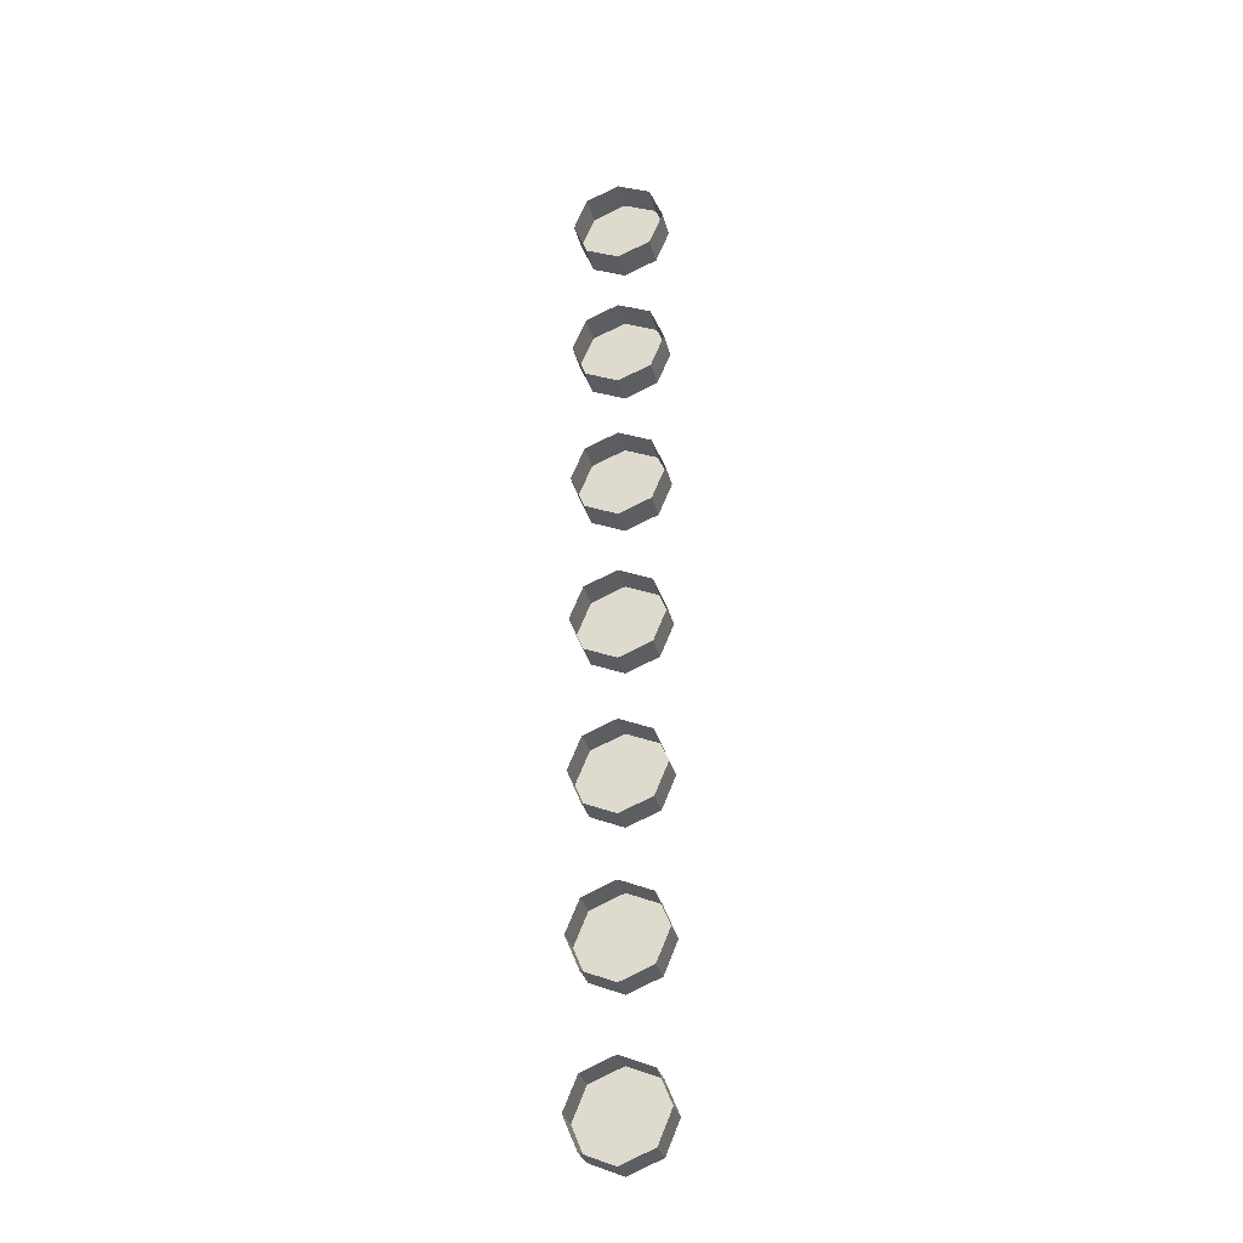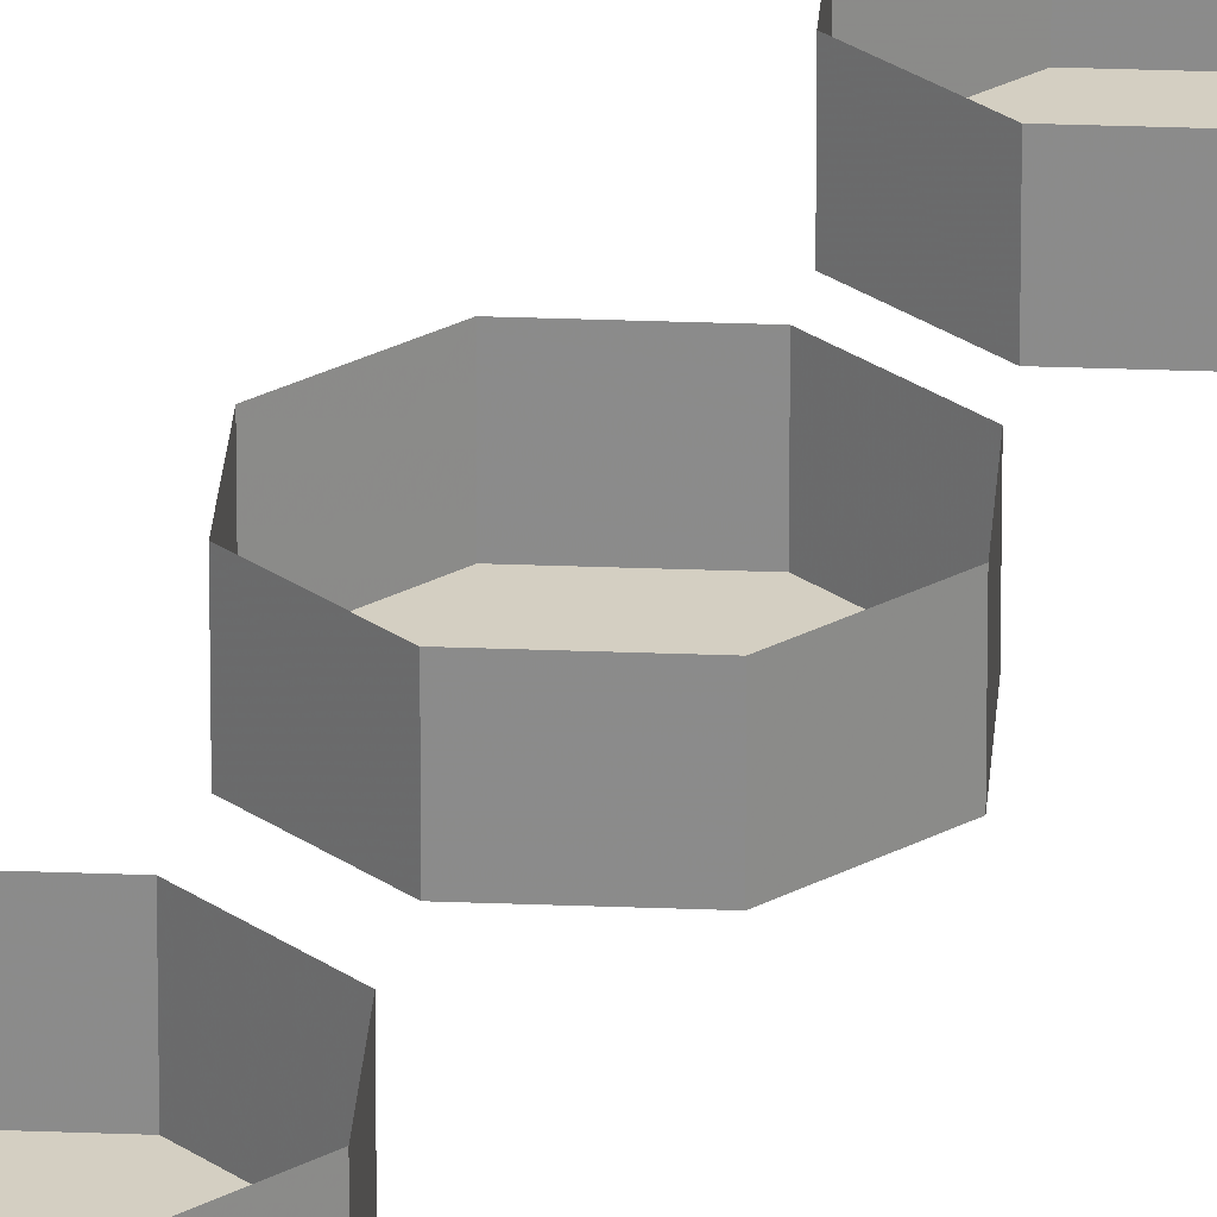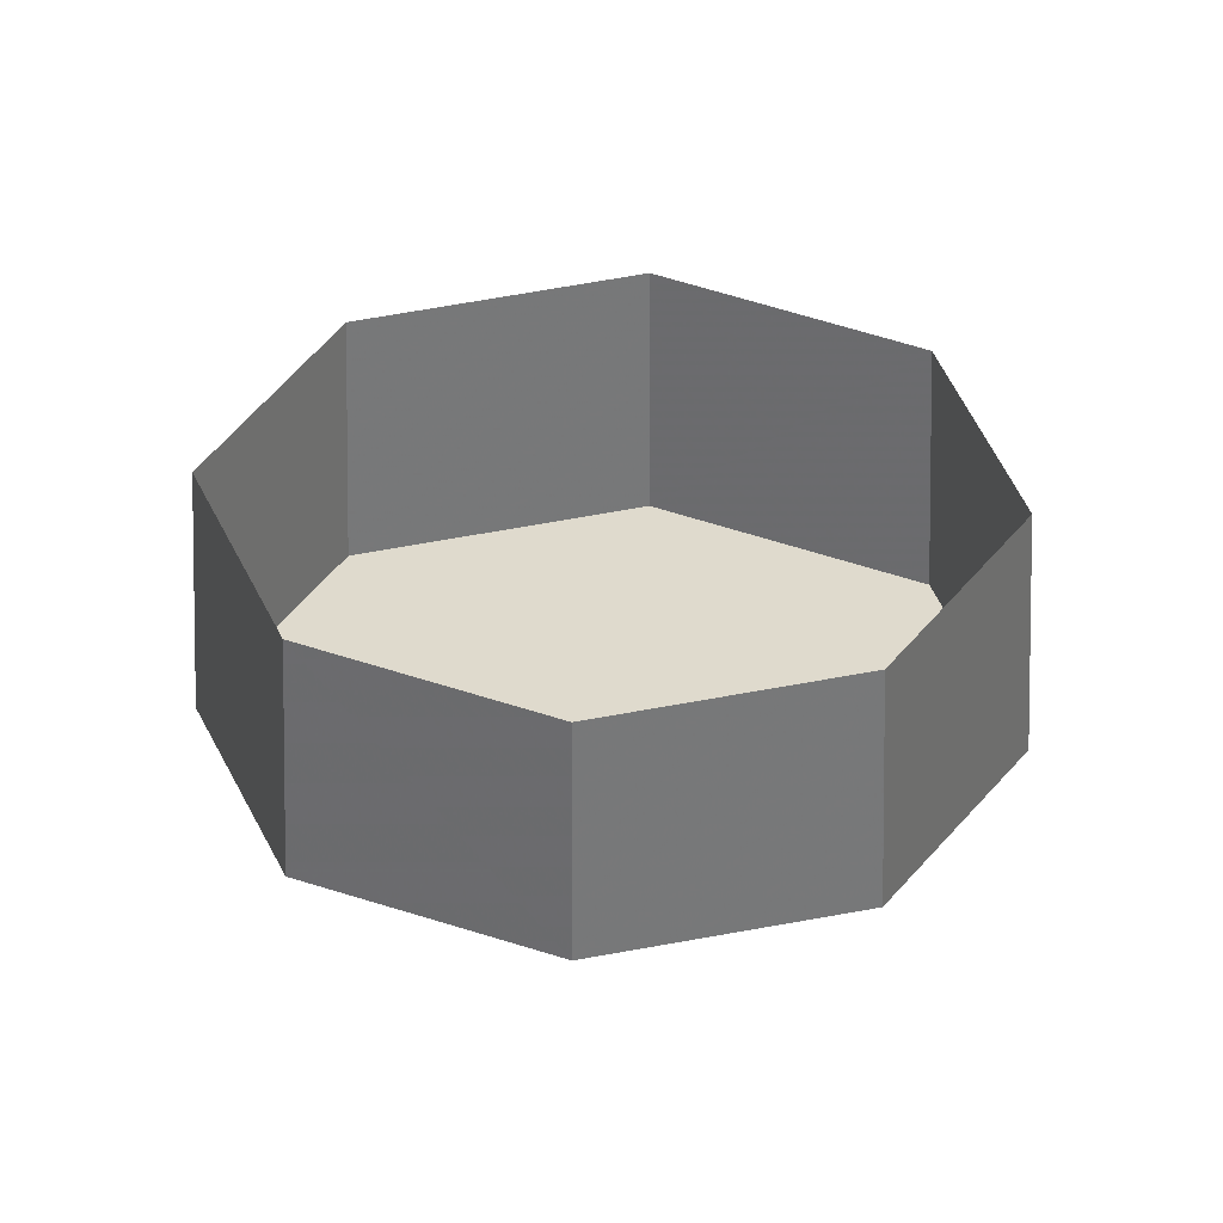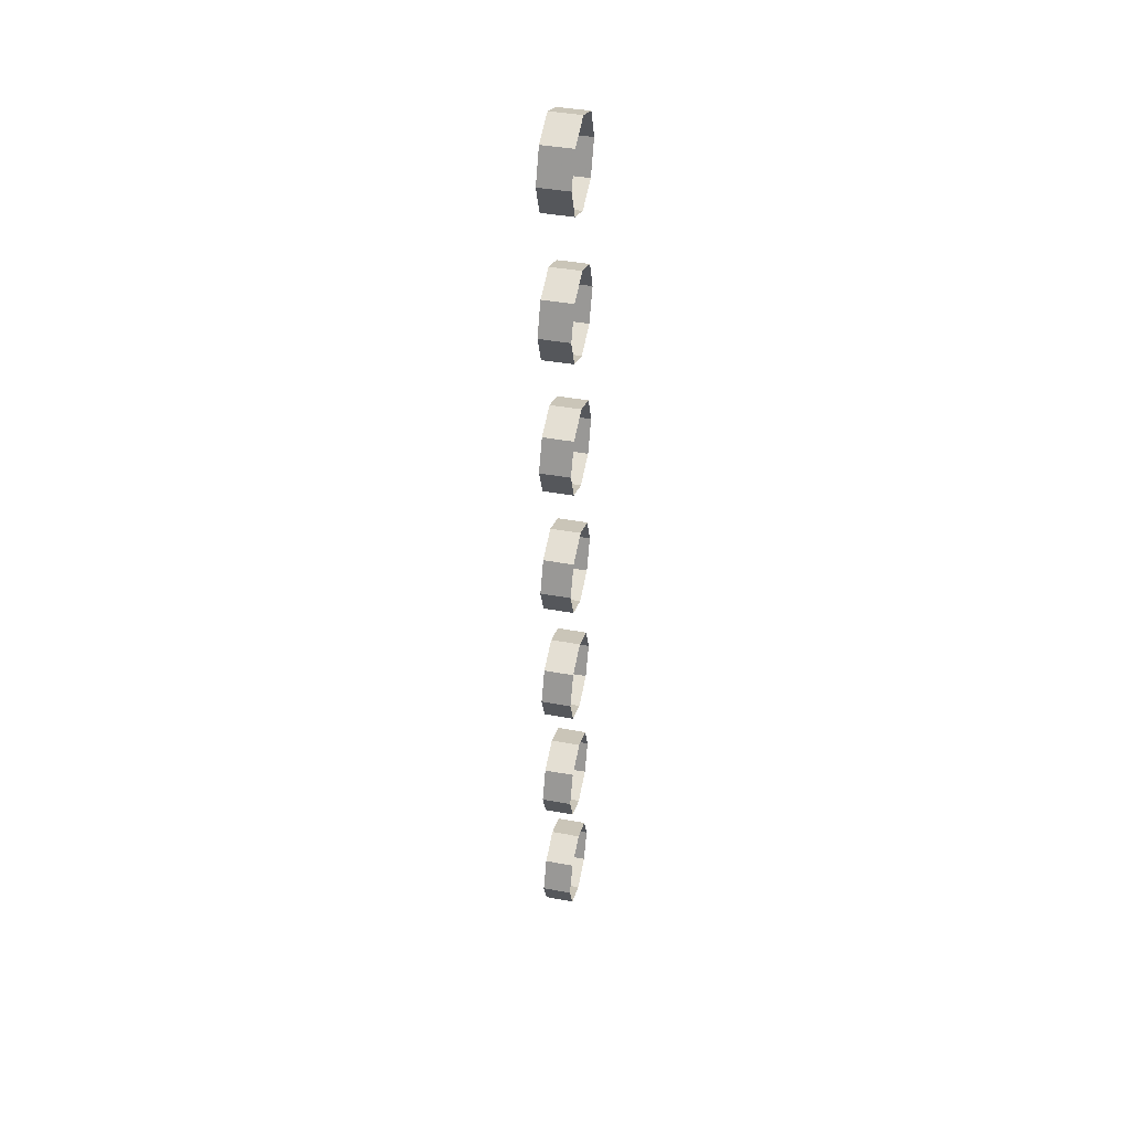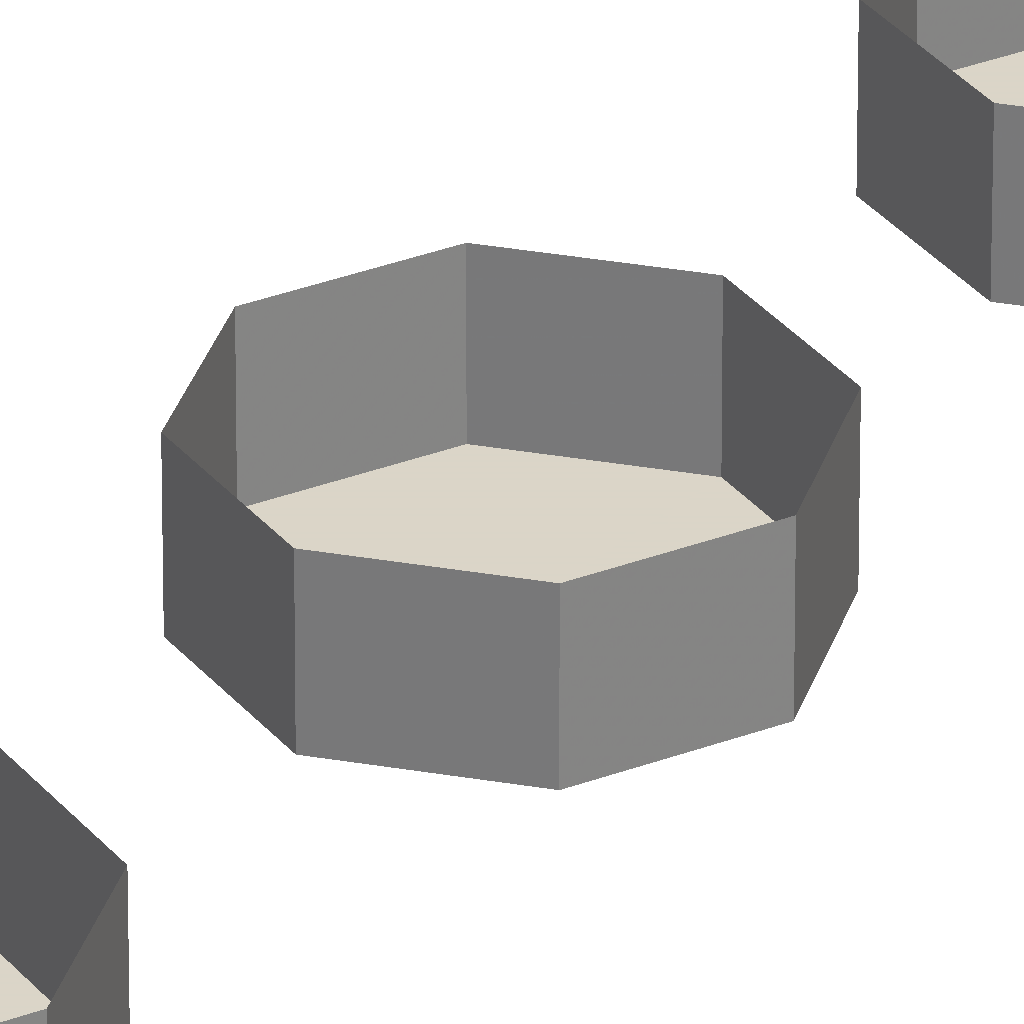
<metadata>
{"format":"obj","ext":"obj","renderer":"f3d","projection":"perspective","resolution":1024,"background":"white","views":[{"elev":-29.8,"azim":-167.2,"up":"+Z"},{"elev":25.7,"azim":26.2,"up":"+Y"},{"elev":32.7,"azim":-84.7,"up":"+Y"},{"elev":41.9,"azim":102.4,"up":"+Z"},{"elev":29.5,"azim":-142.6,"up":"+Y"}]}
</metadata>
<code>
v 0.2121 0 3.212
v 0.3 0 3
v 0.3 -0.2 3
v 0.2121 -0.2 3.212
v 0 0 3.3
v 0.2121 0 3.212
v 0.2121 -0.2 3.212
v 0 -0.2 3.3
v -0.2121 0 3.212
v 0 0 3.3
v 0 -0.2 3.3
v -0.2121 -0.2 3.212
v -0.3 0 3
v -0.2121 0 3.212
v -0.2121 -0.2 3.212
v -0.3 -0.2 3
v -0.2121 0 2.788
v -0.3 0 3
v -0.3 -0.2 3
v -0.2121 -0.2 2.788
v 0 0 2.7
v -0.2121 0 2.788
v -0.2121 -0.2 2.788
v 0 -0.2 2.7
v 0.2121 0 2.788
v 0 0 2.7
v 0 -0.2 2.7
v 0.2121 -0.2 2.788
v 0.3 0 3
v 0.2121 0 2.788
v 0.2121 -0.2 2.788
v 0.3 -0.2 3
v 0 -0.2 3
v 0.3 -0.2 3
v 0.2121 -0.2 3.212
v 0 -0.2 3
v 0.2121 -0.2 3.212
v 0 -0.2 3.3
v 0 -0.2 3
v 0 -0.2 3.3
v -0.2121 -0.2 3.212
v 0 -0.2 3
v -0.2121 -0.2 3.212
v -0.3 -0.2 3
v 0 -0.2 3
v -0.3 -0.2 3
v -0.2121 -0.2 2.788
v 0 -0.2 3
v -0.2121 -0.2 2.788
v 0 -0.2 2.7
v 0 -0.2 3
v 0 -0.2 2.7
v 0.2121 -0.2 2.788
v 0 -0.2 3
v 0.2121 -0.2 2.788
v 0.3 -0.2 3
v 0.2121 0 2.212
v 0.3 0 2
v 0.3 -0.2 2
v 0.2121 -0.2 2.212
v 0 0 2.3
v 0.2121 0 2.212
v 0.2121 -0.2 2.212
v 0 -0.2 2.3
v -0.2121 0 2.212
v 0 0 2.3
v 0 -0.2 2.3
v -0.2121 -0.2 2.212
v -0.3 0 2
v -0.2121 0 2.212
v -0.2121 -0.2 2.212
v -0.3 -0.2 2
v -0.2121 0 1.788
v -0.3 0 2
v -0.3 -0.2 2
v -0.2121 -0.2 1.788
v 0 0 1.7
v -0.2121 0 1.788
v -0.2121 -0.2 1.788
v 0 -0.2 1.7
v 0.2121 0 1.788
v 0 0 1.7
v 0 -0.2 1.7
v 0.2121 -0.2 1.788
v 0.3 0 2
v 0.2121 0 1.788
v 0.2121 -0.2 1.788
v 0.3 -0.2 2
v 0 -0.2 2
v 0.3 -0.2 2
v 0.2121 -0.2 2.212
v 0 -0.2 2
v 0.2121 -0.2 2.212
v 0 -0.2 2.3
v 0 -0.2 2
v 0 -0.2 2.3
v -0.2121 -0.2 2.212
v 0 -0.2 2
v -0.2121 -0.2 2.212
v -0.3 -0.2 2
v 0 -0.2 2
v -0.3 -0.2 2
v -0.2121 -0.2 1.788
v 0 -0.2 2
v -0.2121 -0.2 1.788
v 0 -0.2 1.7
v 0 -0.2 2
v 0 -0.2 1.7
v 0.2121 -0.2 1.788
v 0 -0.2 2
v 0.2121 -0.2 1.788
v 0.3 -0.2 2
v 0.2121 0 1.212
v 0.3 0 1
v 0.3 -0.2 1
v 0.2121 -0.2 1.212
v 0 0 1.3
v 0.2121 0 1.212
v 0.2121 -0.2 1.212
v 0 -0.2 1.3
v -0.2121 0 1.212
v 0 0 1.3
v 0 -0.2 1.3
v -0.2121 -0.2 1.212
v -0.3 0 1
v -0.2121 0 1.212
v -0.2121 -0.2 1.212
v -0.3 -0.2 1
v -0.2121 0 0.7879
v -0.3 0 1
v -0.3 -0.2 1
v -0.2121 -0.2 0.7879
v 0 0 0.7
v -0.2121 0 0.7879
v -0.2121 -0.2 0.7879
v 0 -0.2 0.7
v 0.2121 0 0.7879
v 0 0 0.7
v 0 -0.2 0.7
v 0.2121 -0.2 0.7879
v 0.3 0 1
v 0.2121 0 0.7879
v 0.2121 -0.2 0.7879
v 0.3 -0.2 1
v 0 -0.2 1
v 0.3 -0.2 1
v 0.2121 -0.2 1.212
v 0 -0.2 1
v 0.2121 -0.2 1.212
v 0 -0.2 1.3
v 0 -0.2 1
v 0 -0.2 1.3
v -0.2121 -0.2 1.212
v 0 -0.2 1
v -0.2121 -0.2 1.212
v -0.3 -0.2 1
v 0 -0.2 1
v -0.3 -0.2 1
v -0.2121 -0.2 0.7879
v 0 -0.2 1
v -0.2121 -0.2 0.7879
v 0 -0.2 0.7
v 0 -0.2 1
v 0 -0.2 0.7
v 0.2121 -0.2 0.7879
v 0 -0.2 1
v 0.2121 -0.2 0.7879
v 0.3 -0.2 1
v 0.2121 0 0.2121
v 0.3 0 0
v 0.3 -0.2 0
v 0.2121 -0.2 0.2121
v 0 0 0.3
v 0.2121 0 0.2121
v 0.2121 -0.2 0.2121
v 0 -0.2 0.3
v -0.2121 0 0.2121
v 0 0 0.3
v 0 -0.2 0.3
v -0.2121 -0.2 0.2121
v -0.3 0 0
v -0.2121 0 0.2121
v -0.2121 -0.2 0.2121
v -0.3 -0.2 0
v -0.2121 0 -0.2121
v -0.3 0 0
v -0.3 -0.2 0
v -0.2121 -0.2 -0.2121
v 0 0 -0.3
v -0.2121 0 -0.2121
v -0.2121 -0.2 -0.2121
v 0 -0.2 -0.3
v 0.2121 0 -0.2121
v 0 0 -0.3
v 0 -0.2 -0.3
v 0.2121 -0.2 -0.2121
v 0.3 0 0
v 0.2121 0 -0.2121
v 0.2121 -0.2 -0.2121
v 0.3 -0.2 0
v 0 -0.2 0
v 0.3 -0.2 0
v 0.2121 -0.2 0.2121
v 0 -0.2 0
v 0.2121 -0.2 0.2121
v 0 -0.2 0.3
v 0 -0.2 0
v 0 -0.2 0.3
v -0.2121 -0.2 0.2121
v 0 -0.2 0
v -0.2121 -0.2 0.2121
v -0.3 -0.2 0
v 0 -0.2 0
v -0.3 -0.2 0
v -0.2121 -0.2 -0.2121
v 0 -0.2 0
v -0.2121 -0.2 -0.2121
v 0 -0.2 -0.3
v 0 -0.2 0
v 0 -0.2 -0.3
v 0.2121 -0.2 -0.2121
v 0 -0.2 0
v 0.2121 -0.2 -0.2121
v 0.3 -0.2 0
v 0.2121 0 -0.7879
v 0.3 0 -1
v 0.3 -0.2 -1
v 0.2121 -0.2 -0.7879
v 0 0 -0.7
v 0.2121 0 -0.7879
v 0.2121 -0.2 -0.7879
v 0 -0.2 -0.7
v -0.2121 0 -0.7879
v 0 0 -0.7
v 0 -0.2 -0.7
v -0.2121 -0.2 -0.7879
v -0.3 0 -1
v -0.2121 0 -0.7879
v -0.2121 -0.2 -0.7879
v -0.3 -0.2 -1
v -0.2121 0 -1.212
v -0.3 0 -1
v -0.3 -0.2 -1
v -0.2121 -0.2 -1.212
v 0 0 -1.3
v -0.2121 0 -1.212
v -0.2121 -0.2 -1.212
v 0 -0.2 -1.3
v 0.2121 0 -1.212
v 0 0 -1.3
v 0 -0.2 -1.3
v 0.2121 -0.2 -1.212
v 0.3 0 -1
v 0.2121 0 -1.212
v 0.2121 -0.2 -1.212
v 0.3 -0.2 -1
v 0 -0.2 -1
v 0.3 -0.2 -1
v 0.2121 -0.2 -0.7879
v 0 -0.2 -1
v 0.2121 -0.2 -0.7879
v 0 -0.2 -0.7
v 0 -0.2 -1
v 0 -0.2 -0.7
v -0.2121 -0.2 -0.7879
v 0 -0.2 -1
v -0.2121 -0.2 -0.7879
v -0.3 -0.2 -1
v 0 -0.2 -1
v -0.3 -0.2 -1
v -0.2121 -0.2 -1.212
v 0 -0.2 -1
v -0.2121 -0.2 -1.212
v 0 -0.2 -1.3
v 0 -0.2 -1
v 0 -0.2 -1.3
v 0.2121 -0.2 -1.212
v 0 -0.2 -1
v 0.2121 -0.2 -1.212
v 0.3 -0.2 -1
v 0.2121 0 -1.788
v 0.3 0 -2
v 0.3 -0.2 -2
v 0.2121 -0.2 -1.788
v 0 0 -1.7
v 0.2121 0 -1.788
v 0.2121 -0.2 -1.788
v 0 -0.2 -1.7
v -0.2121 0 -1.788
v 0 0 -1.7
v 0 -0.2 -1.7
v -0.2121 -0.2 -1.788
v -0.3 0 -2
v -0.2121 0 -1.788
v -0.2121 -0.2 -1.788
v -0.3 -0.2 -2
v -0.2121 0 -2.212
v -0.3 0 -2
v -0.3 -0.2 -2
v -0.2121 -0.2 -2.212
v 0 0 -2.3
v -0.2121 0 -2.212
v -0.2121 -0.2 -2.212
v 0 -0.2 -2.3
v 0.2121 0 -2.212
v 0 0 -2.3
v 0 -0.2 -2.3
v 0.2121 -0.2 -2.212
v 0.3 0 -2
v 0.2121 0 -2.212
v 0.2121 -0.2 -2.212
v 0.3 -0.2 -2
v 0 -0.2 -2
v 0.3 -0.2 -2
v 0.2121 -0.2 -1.788
v 0 -0.2 -2
v 0.2121 -0.2 -1.788
v 0 -0.2 -1.7
v 0 -0.2 -2
v 0 -0.2 -1.7
v -0.2121 -0.2 -1.788
v 0 -0.2 -2
v -0.2121 -0.2 -1.788
v -0.3 -0.2 -2
v 0 -0.2 -2
v -0.3 -0.2 -2
v -0.2121 -0.2 -2.212
v 0 -0.2 -2
v -0.2121 -0.2 -2.212
v 0 -0.2 -2.3
v 0 -0.2 -2
v 0 -0.2 -2.3
v 0.2121 -0.2 -2.212
v 0 -0.2 -2
v 0.2121 -0.2 -2.212
v 0.3 -0.2 -2
v 0.2121 0 -2.788
v 0.3 0 -3
v 0.3 -0.2 -3
v 0.2121 -0.2 -2.788
v 0 0 -2.7
v 0.2121 0 -2.788
v 0.2121 -0.2 -2.788
v 0 -0.2 -2.7
v -0.2121 0 -2.788
v 0 0 -2.7
v 0 -0.2 -2.7
v -0.2121 -0.2 -2.788
v -0.3 0 -3
v -0.2121 0 -2.788
v -0.2121 -0.2 -2.788
v -0.3 -0.2 -3
v -0.2121 0 -3.212
v -0.3 0 -3
v -0.3 -0.2 -3
v -0.2121 -0.2 -3.212
v 0 0 -3.3
v -0.2121 0 -3.212
v -0.2121 -0.2 -3.212
v 0 -0.2 -3.3
v 0.2121 0 -3.212
v 0 0 -3.3
v 0 -0.2 -3.3
v 0.2121 -0.2 -3.212
v 0.3 0 -3
v 0.2121 0 -3.212
v 0.2121 -0.2 -3.212
v 0.3 -0.2 -3
v 0 -0.2 -3
v 0.3 -0.2 -3
v 0.2121 -0.2 -2.788
v 0 -0.2 -3
v 0.2121 -0.2 -2.788
v 0 -0.2 -2.7
v 0 -0.2 -3
v 0 -0.2 -2.7
v -0.2121 -0.2 -2.788
v 0 -0.2 -3
v -0.2121 -0.2 -2.788
v -0.3 -0.2 -3
v 0 -0.2 -3
v -0.3 -0.2 -3
v -0.2121 -0.2 -3.212
v 0 -0.2 -3
v -0.2121 -0.2 -3.212
v 0 -0.2 -3.3
v 0 -0.2 -3
v 0 -0.2 -3.3
v 0.2121 -0.2 -3.212
v 0 -0.2 -3
v 0.2121 -0.2 -3.212
v 0.3 -0.2 -3
g mesh33682
f 1 3 2
f 3 1 4
f 5 7 6
f 7 5 8
f 9 11 10
f 11 9 12
f 13 15 14
f 15 13 16
f 17 19 18
f 19 17 20
f 21 23 22
f 23 21 24
f 25 27 26
f 27 25 28
f 29 31 30
f 31 29 32
g mesh33684
f 33 34 35
f 36 37 38
f 39 40 41
f 42 43 44
f 45 46 47
f 48 49 50
f 51 52 53
f 54 55 56
g mesh33690
f 57 59 58
f 59 57 60
f 61 63 62
f 63 61 64
f 65 67 66
f 67 65 68
f 69 71 70
f 71 69 72
f 73 75 74
f 75 73 76
f 77 79 78
f 79 77 80
f 81 83 82
f 83 81 84
f 85 87 86
f 87 85 88
g mesh33692
f 89 90 91
f 92 93 94
f 95 96 97
f 98 99 100
f 101 102 103
f 104 105 106
f 107 108 109
f 110 111 112
g mesh33698
f 113 115 114
f 115 113 116
f 117 119 118
f 119 117 120
f 121 123 122
f 123 121 124
f 125 127 126
f 127 125 128
f 129 131 130
f 131 129 132
f 133 135 134
f 135 133 136
f 137 139 138
f 139 137 140
f 141 143 142
f 143 141 144
g mesh33700
f 145 146 147
f 148 149 150
f 151 152 153
f 154 155 156
f 157 158 159
f 160 161 162
f 163 164 165
f 166 167 168
g mesh33706
f 169 171 170
f 171 169 172
f 173 175 174
f 175 173 176
f 177 179 178
f 179 177 180
f 181 183 182
f 183 181 184
f 185 187 186
f 187 185 188
f 189 191 190
f 191 189 192
f 193 195 194
f 195 193 196
f 197 199 198
f 199 197 200
g mesh33708
f 201 202 203
f 204 205 206
f 207 208 209
f 210 211 212
f 213 214 215
f 216 217 218
f 219 220 221
f 222 223 224
g mesh33714
f 225 227 226
f 227 225 228
f 229 231 230
f 231 229 232
f 233 235 234
f 235 233 236
f 237 239 238
f 239 237 240
f 241 243 242
f 243 241 244
f 245 247 246
f 247 245 248
f 249 251 250
f 251 249 252
f 253 255 254
f 255 253 256
g mesh33716
f 257 258 259
f 260 261 262
f 263 264 265
f 266 267 268
f 269 270 271
f 272 273 274
f 275 276 277
f 278 279 280
g mesh33722
f 281 283 282
f 283 281 284
f 285 287 286
f 287 285 288
f 289 291 290
f 291 289 292
f 293 295 294
f 295 293 296
f 297 299 298
f 299 297 300
f 301 303 302
f 303 301 304
f 305 307 306
f 307 305 308
f 309 311 310
f 311 309 312
g mesh33724
f 313 314 315
f 316 317 318
f 319 320 321
f 322 323 324
f 325 326 327
f 328 329 330
f 331 332 333
f 334 335 336
g mesh33730
f 337 339 338
f 339 337 340
f 341 343 342
f 343 341 344
f 345 347 346
f 347 345 348
f 349 351 350
f 351 349 352
f 353 355 354
f 355 353 356
f 357 359 358
f 359 357 360
f 361 363 362
f 363 361 364
f 365 367 366
f 367 365 368
g mesh33732
f 369 370 371
f 372 373 374
f 375 376 377
f 378 379 380
f 381 382 383
f 384 385 386
f 387 388 389
f 390 391 392

</code>
